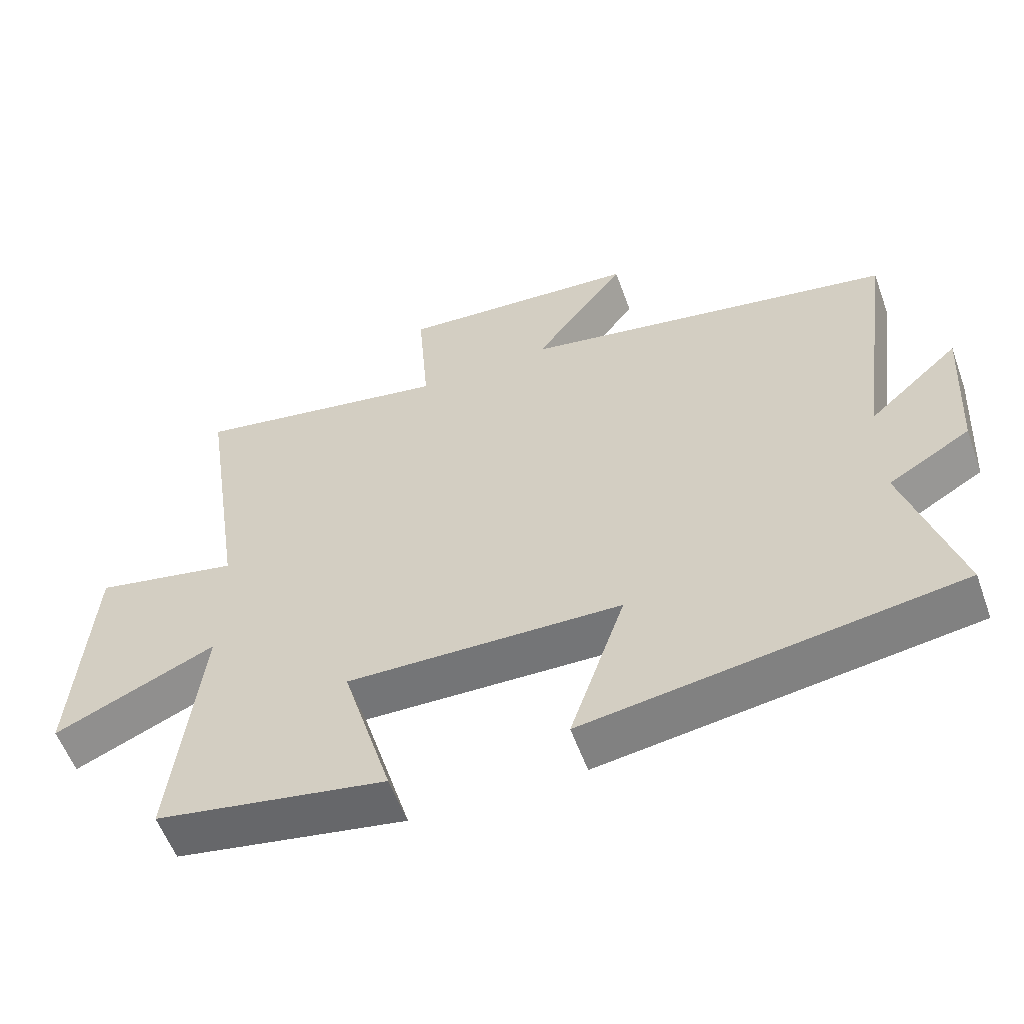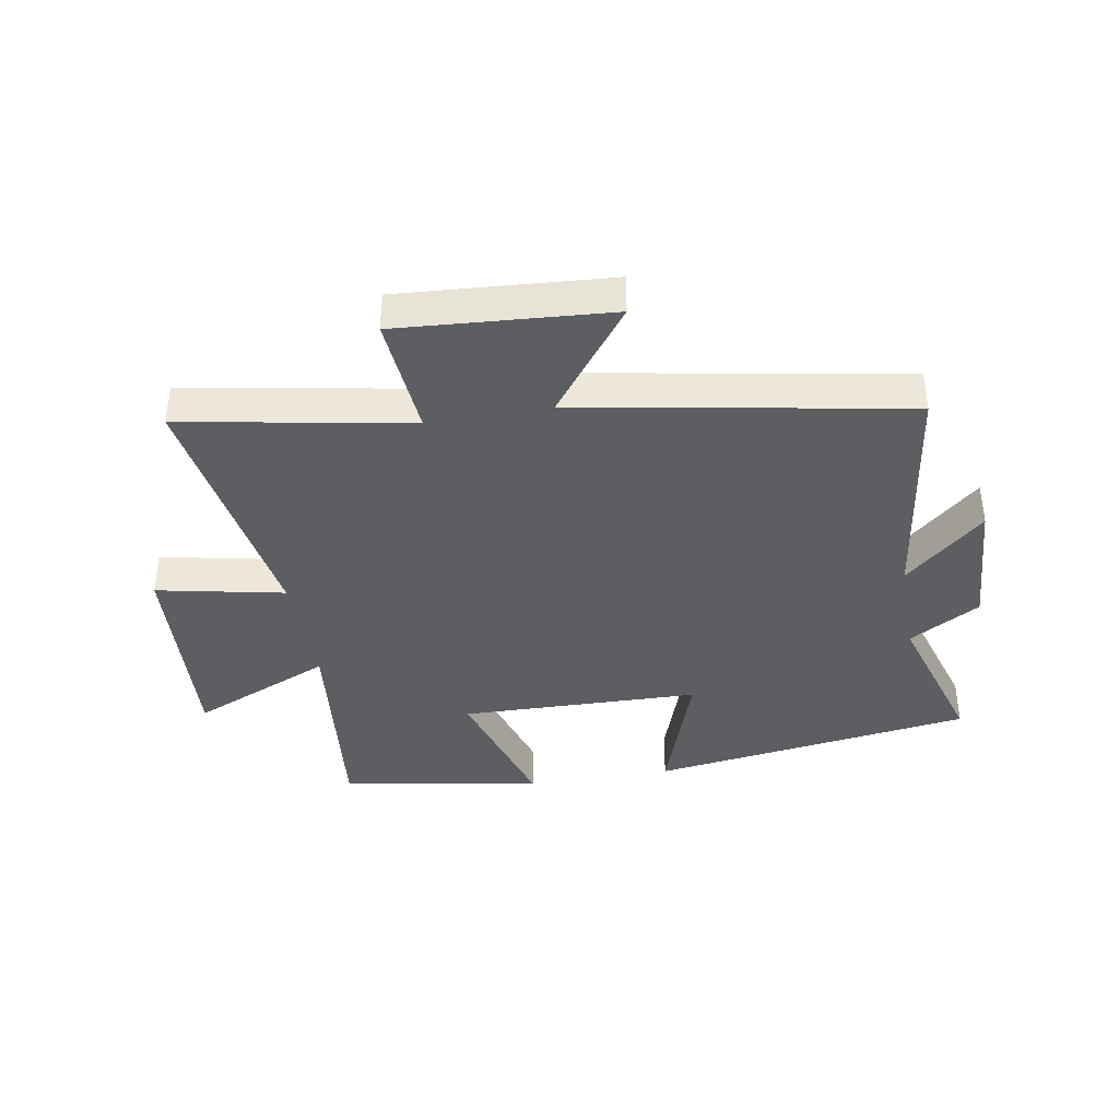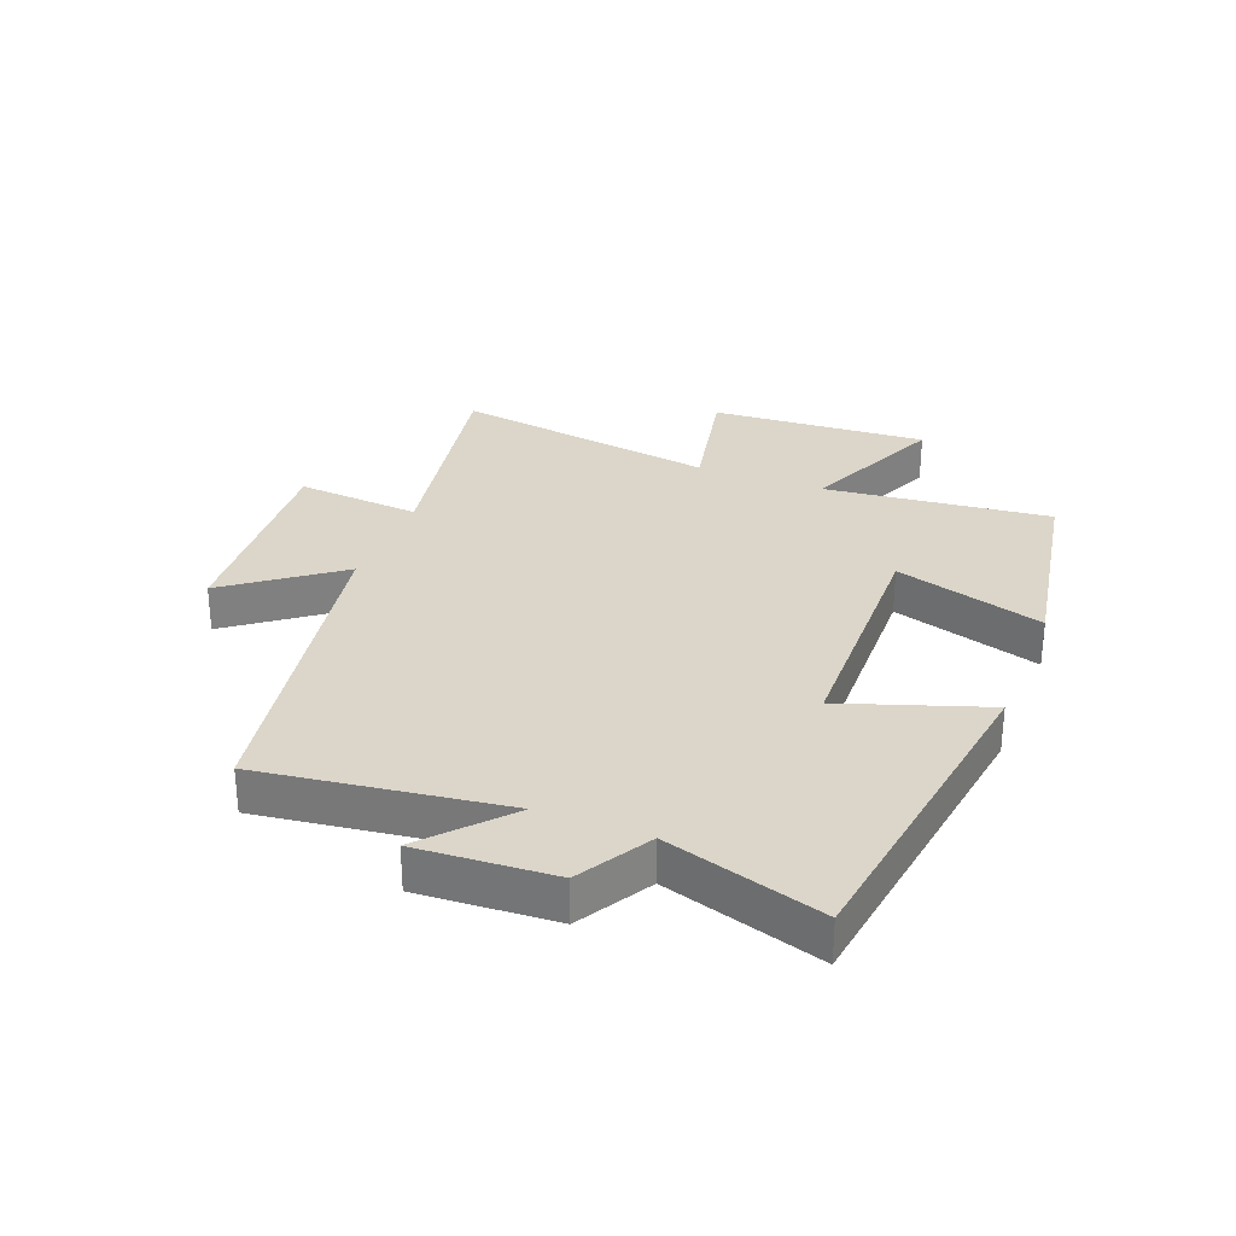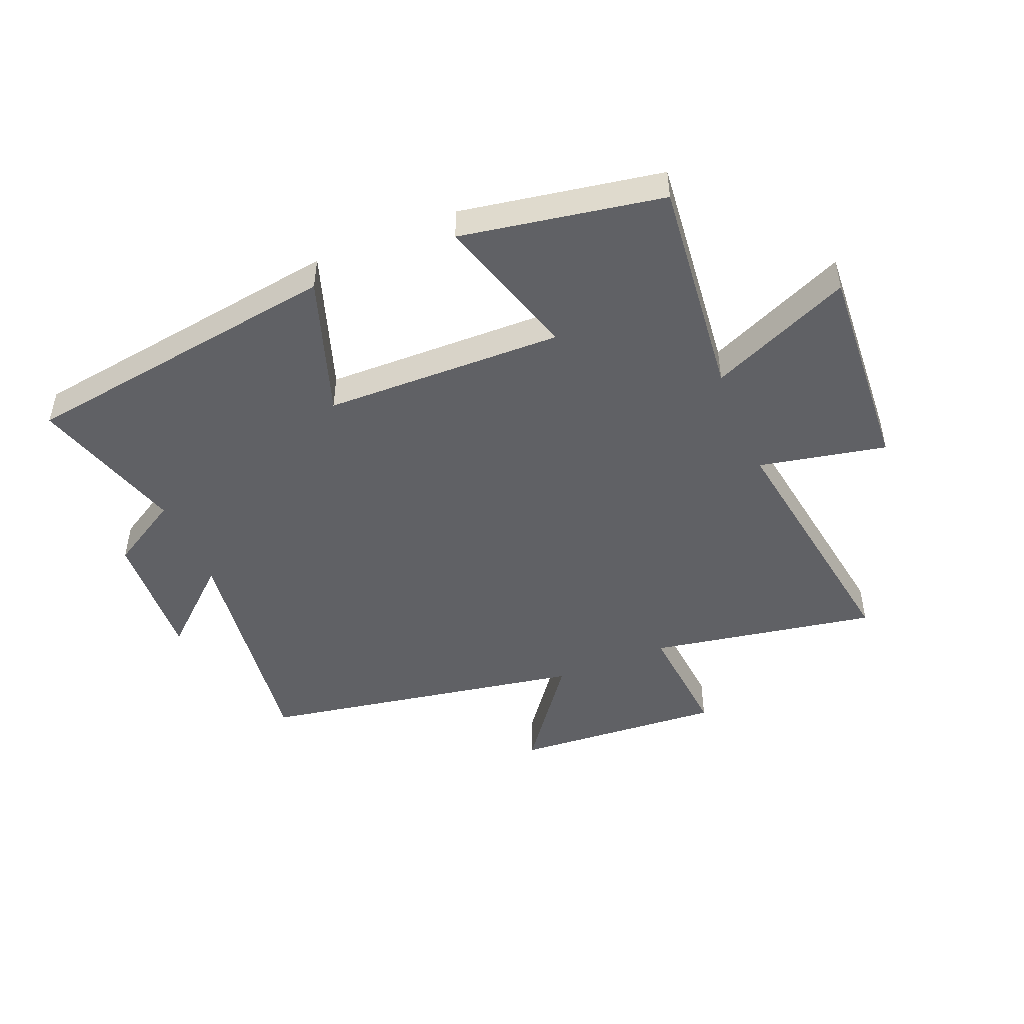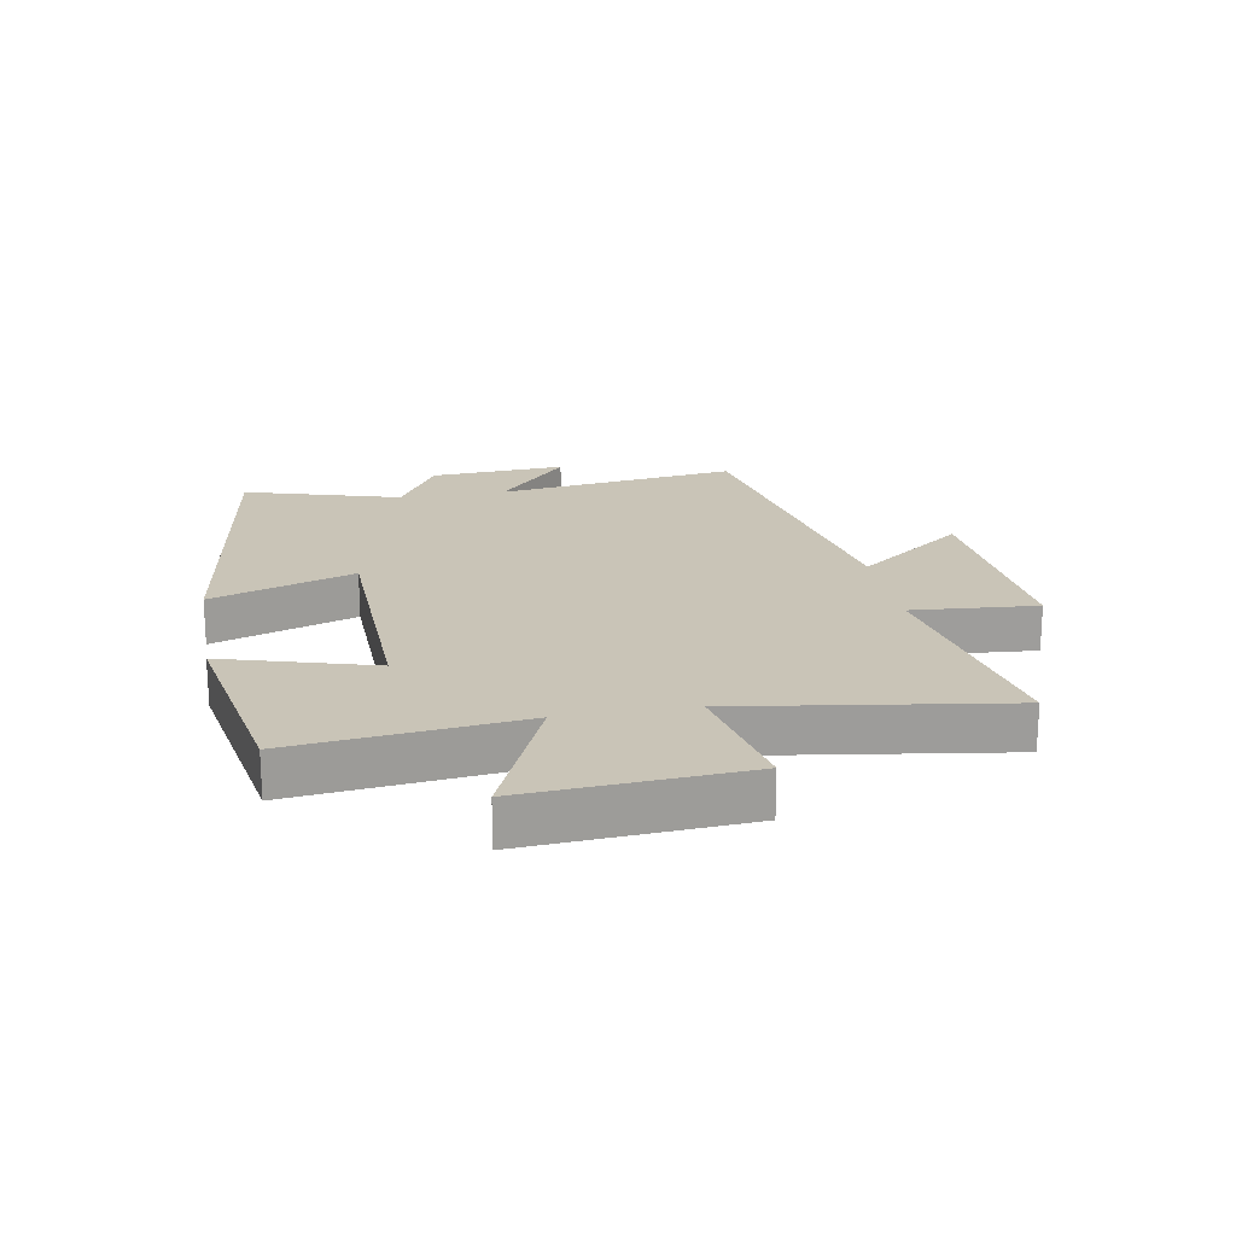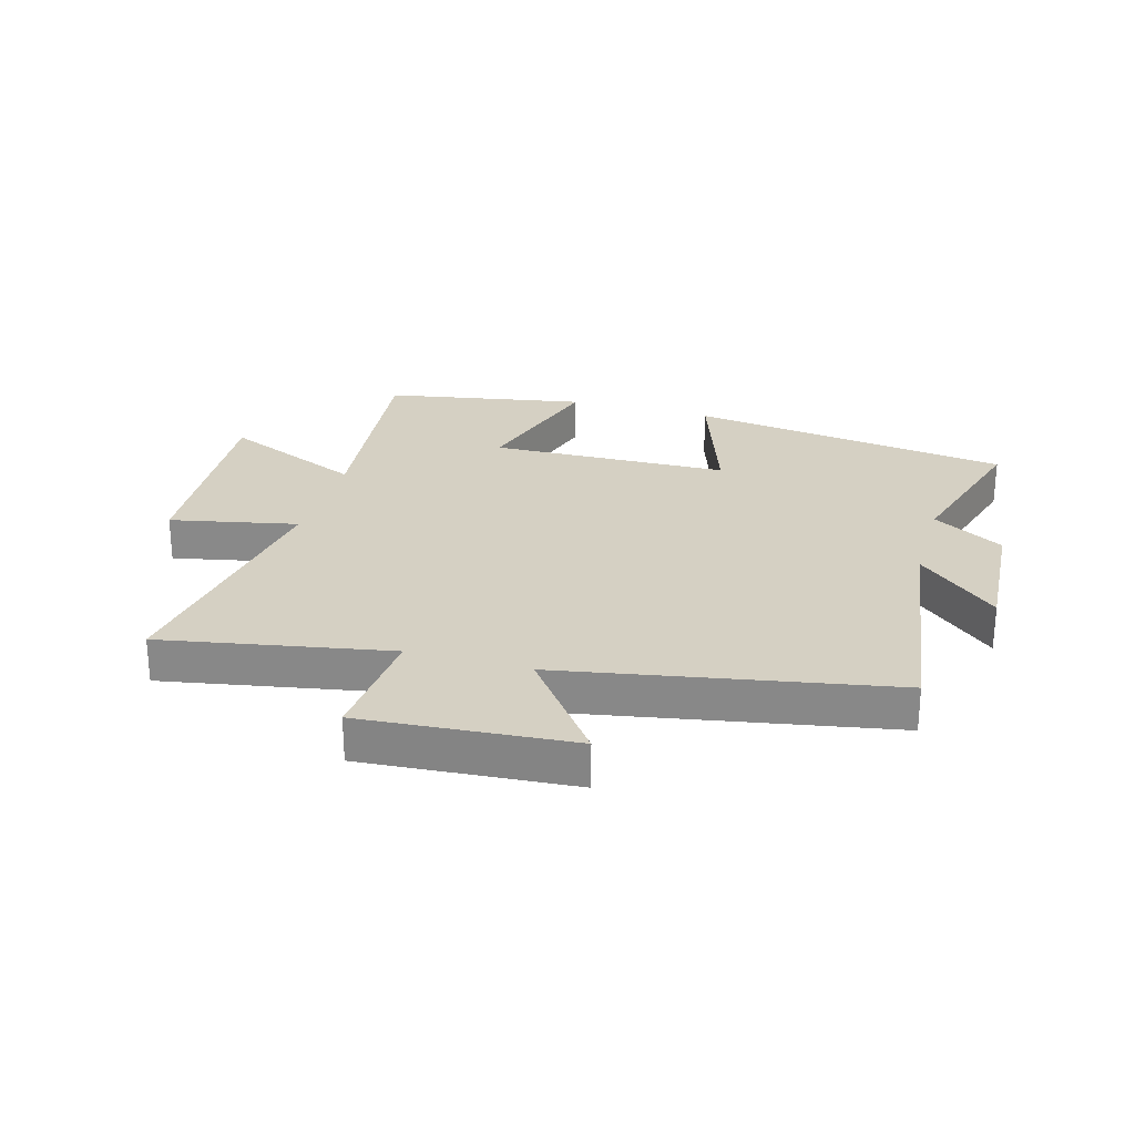
<metadata>
{"format":"obj","ext":"obj","renderer":"f3d","projection":"perspective","resolution":1024,"background":"white","views":[{"elev":-57.1,"azim":19.9,"up":"+Z"},{"elev":-38.7,"azim":10.0,"up":"+Y"},{"elev":29.9,"azim":111.5,"up":"+Y"},{"elev":-47.5,"azim":-157.3,"up":"+Y"},{"elev":19.9,"azim":-100.2,"up":"+Y"},{"elev":26.4,"azim":15.9,"up":"+Y"}]}
</metadata>
<code>
v 0.555 0.07 0.401
v 0.5 0.07 0.006
v 0.632 0.07 0.123
v 0.618 0.07 -0.099
v 0.5 0.07 -0.168
v 0.576 0.07 -0.423
v 0.039 0.07 -0.5
v 0.119 0.07 -0.267
v -0.279 0.07 -0.257
v -0.207 0.07 -0.5
v -0.541 0.07 -0.44
v -0.5 0.07 -0.072
v -0.735 0.07 -0.174
v -0.711 0.07 0.18
v -0.5 0.07 0.136
v -0.565 0.07 0.569
v -0.188 0.07 0.5
v -0.204 0.07 0.703
v 0.146 0.07 0.677
v 0.012 0.07 0.5
v 0.555 0 0.401
v 0.5 0 0.006
v 0.632 0 0.123
v 0.618 0 -0.099
v 0.5 0 -0.168
v 0.576 0 -0.423
v 0.039 0 -0.5
v 0.119 0 -0.267
v -0.279 0 -0.257
v -0.207 0 -0.5
v -0.541 0 -0.44
v -0.5 0 -0.072
v -0.735 0 -0.174
v -0.711 0 0.18
v -0.5 0 0.136
v -0.565 0 0.569
v -0.188 0 0.5
v -0.204 0 0.703
v 0.146 0 0.677
v 0.012 0 0.5
f 17 18 19 20
f 17 20 1 2
f 15 16 17 2
f 12 13 14 15
f 12 15 2
f 9 10 11 12
f 8 9 12 2
f 5 6 7 8
f 5 8 2
f 2 3 4 5
f 40 39 38 37
f 22 21 40 37
f 22 37 36 35
f 35 34 33 32
f 22 35 32
f 32 31 30 29
f 22 32 29 28
f 28 27 26 25
f 22 28 25
f 25 24 23 22
f 1 21 22 2
f 2 22 23 3
f 3 23 24 4
f 4 24 25 5
f 5 25 26 6
f 6 26 27 7
f 7 27 28 8
f 8 28 29 9
f 9 29 30 10
f 10 30 31 11
f 11 31 32 12
f 12 32 33 13
f 13 33 34 14
f 14 34 35 15
f 15 35 36 16
f 16 36 37 17
f 17 37 38 18
f 18 38 39 19
f 19 39 40 20
f 20 40 21 1

</code>
